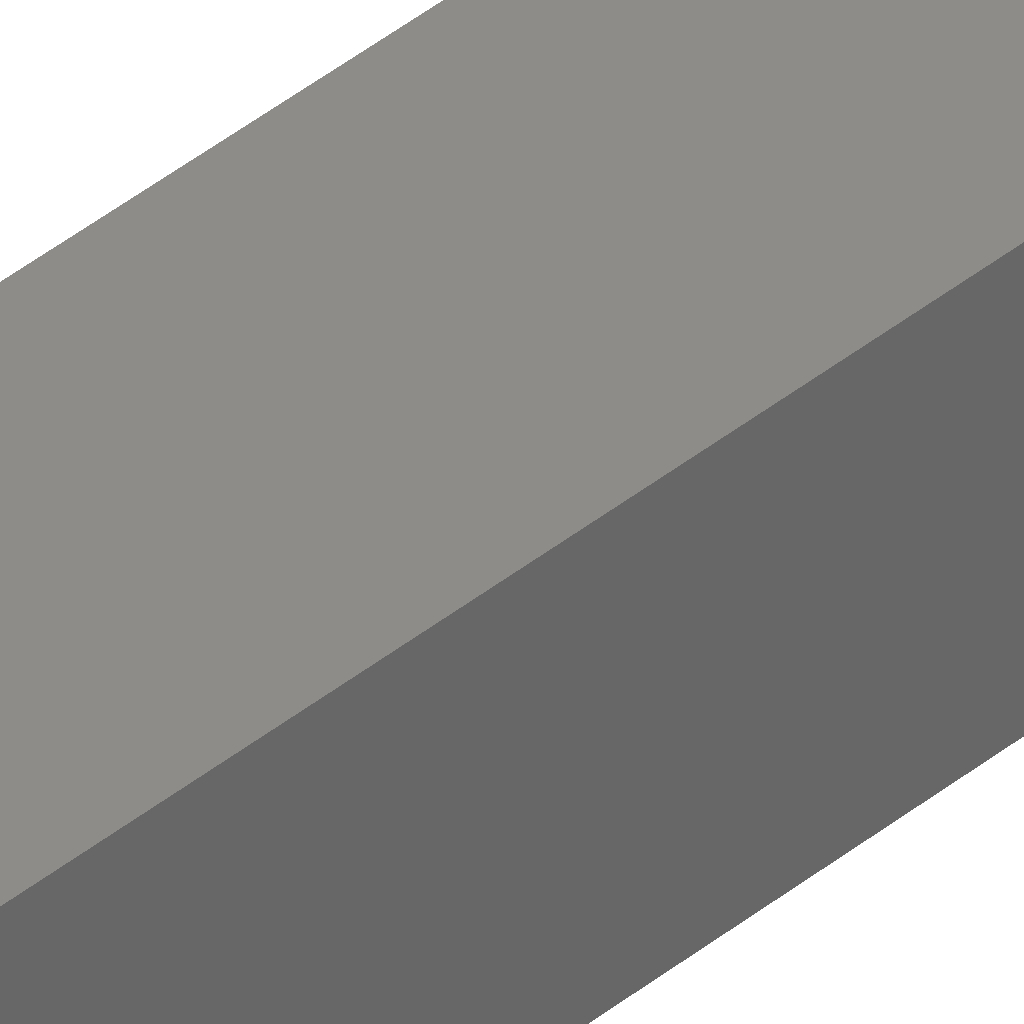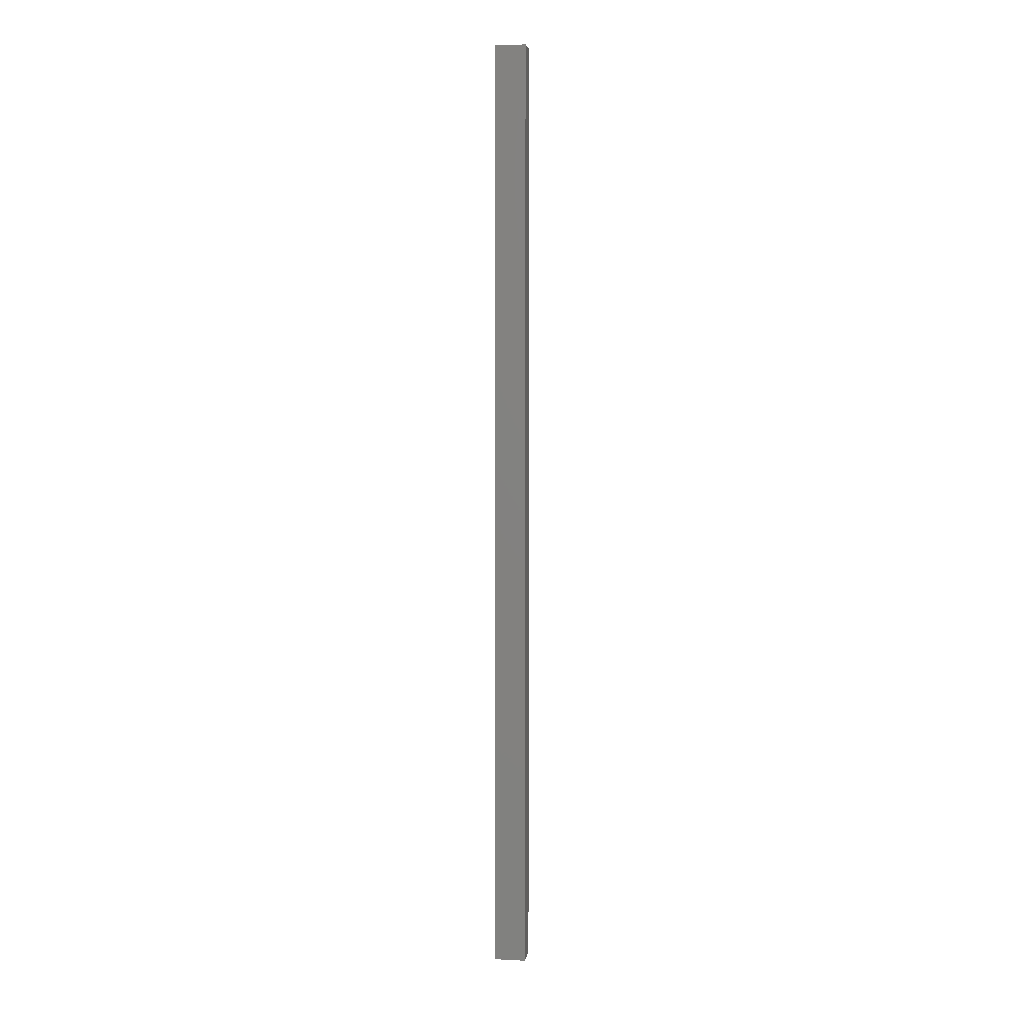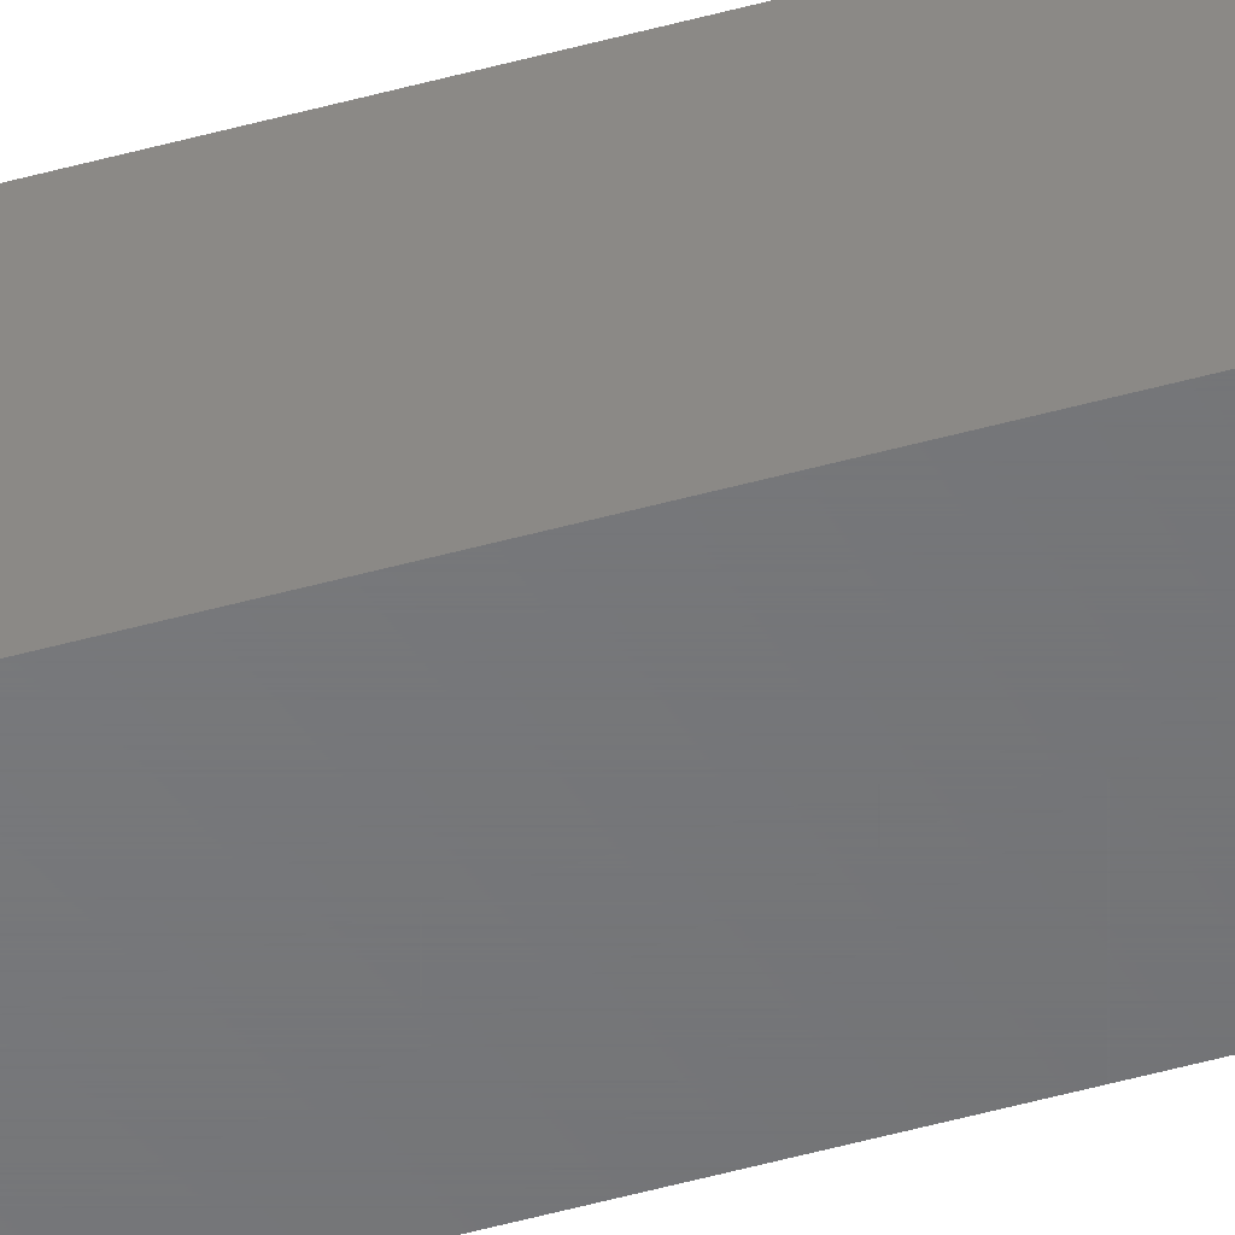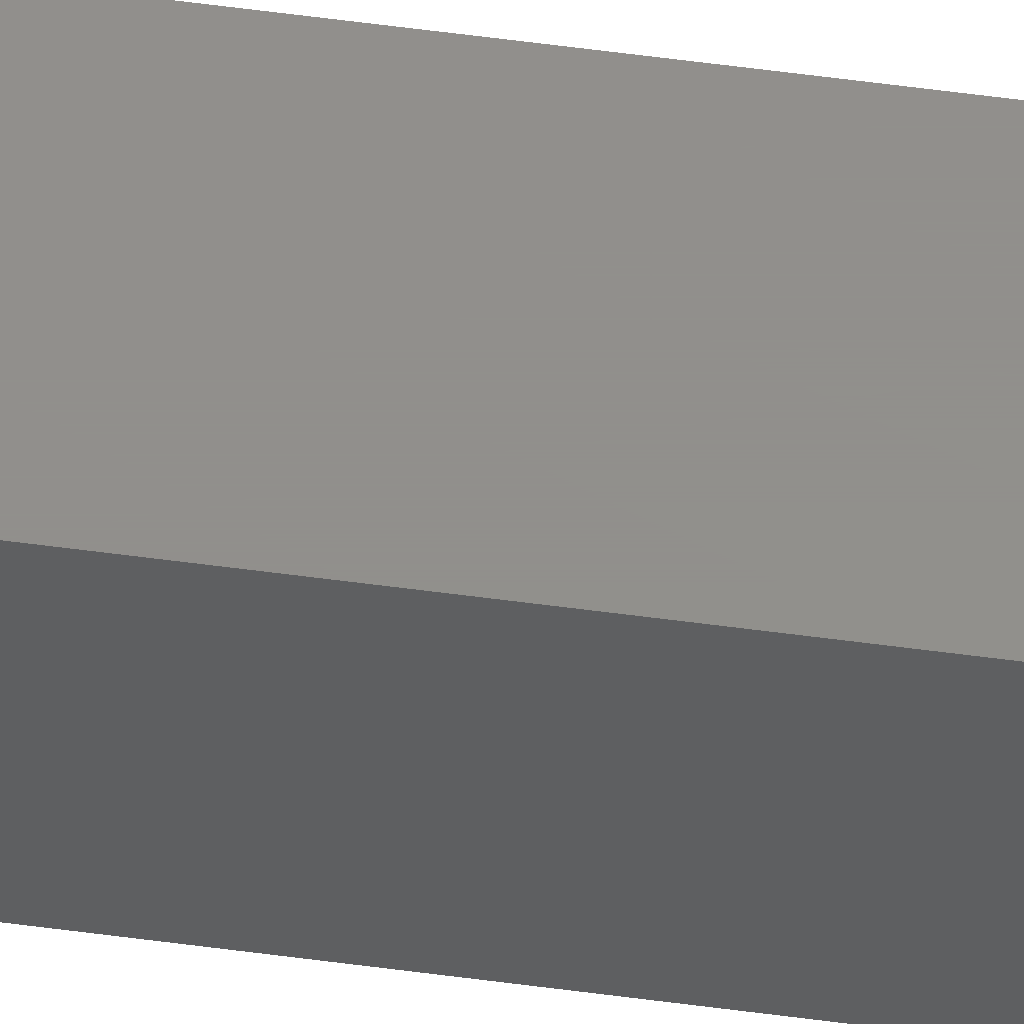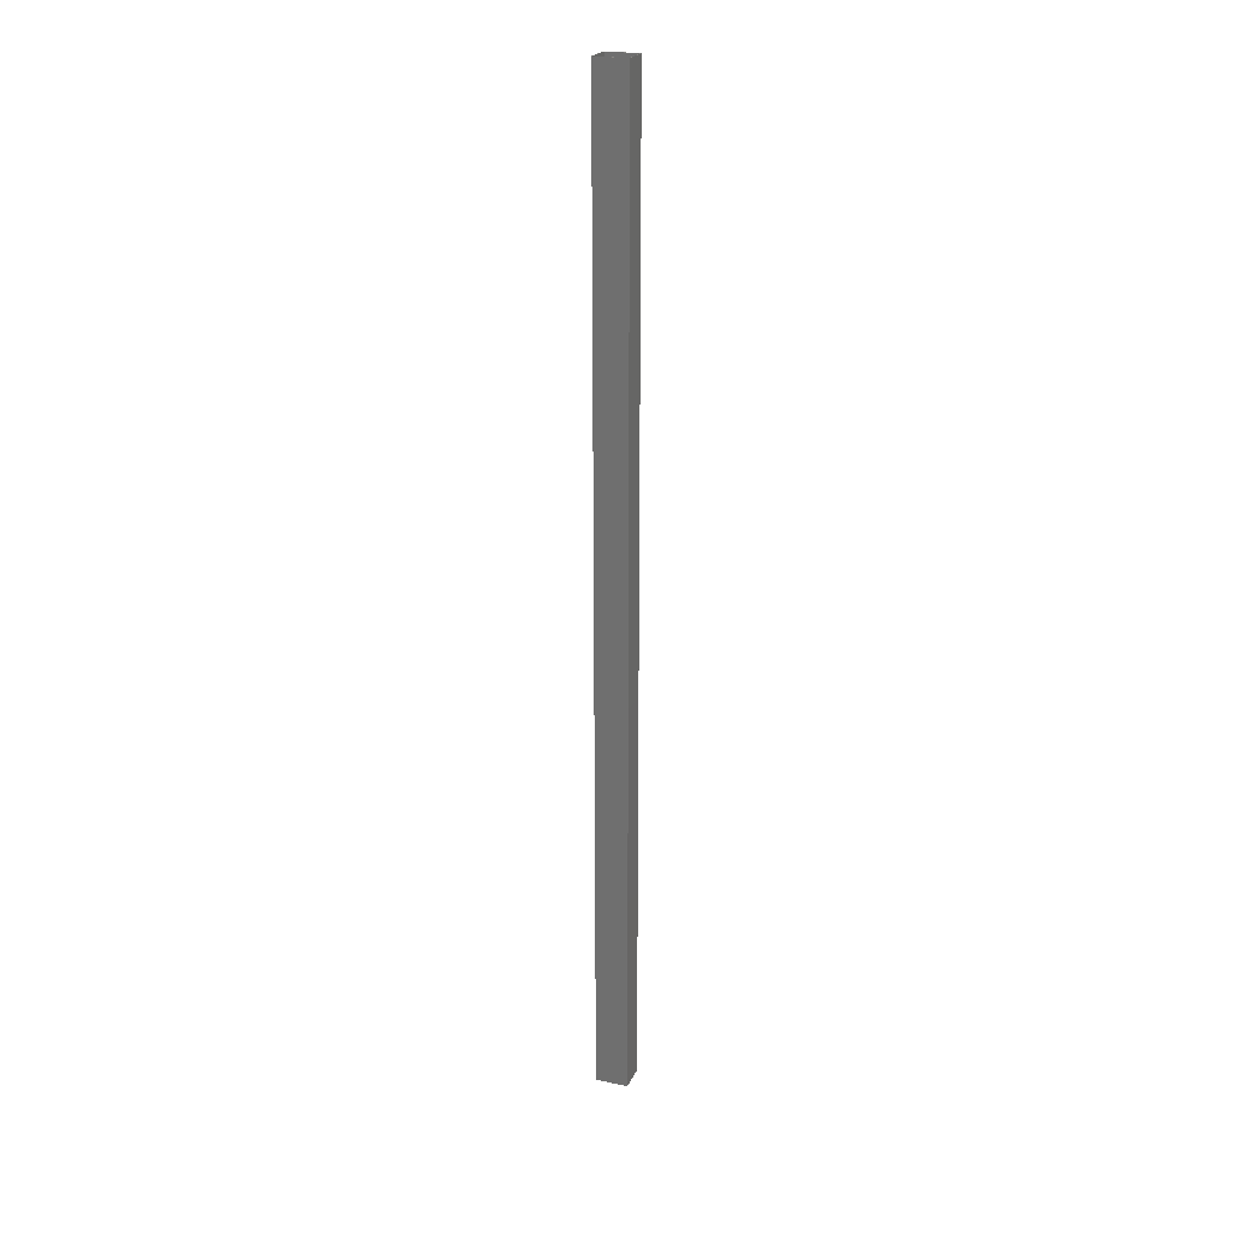
<metadata>
{"format":"stl","ext":"stl","renderer":"f3d","projection":"perspective","resolution":1024,"background":"white","views":[{"elev":36.4,"azim":42.5,"up":"+Y"},{"elev":5.2,"azim":8.3,"up":"+Z"},{"elev":-50.1,"azim":107.0,"up":"+Y"},{"elev":51.6,"azim":-81.4,"up":"+Y"},{"elev":23.1,"azim":-160.3,"up":"+Z"}]}
</metadata>
<code>
# stl→obj: 24 verts, 48 faces
v 0.01499 -0.0739 -0.01587
v -0.01887 -0.0739 0.9841
v -0.01887 -0.0739 -0.01587
v 0.01499 -0.0739 0.9841
v -0.01887 -0.04427 0.9841
v -0.01887 -0.04427 -0.01587
v 0.01499 -0.04427 -0.01587
v 0.01499 -0.04427 0.9841
v -0.01887 -0.0739 -0.03175
v 0.01499 -0.0739 -0.03175
v -0.01817 -0.04497 0.9841
v -0.01817 -0.07319 0.9841
v 0.01429 -0.07319 0.9841
v 0.01429 -0.04497 0.9841
v -0.01887 -0.04427 -0.03175
v 0.01499 -0.04427 -0.03175
v -0.01817 -0.04497 -0.03175
v -0.01817 -0.07319 -0.03175
v 0.01429 -0.07319 -0.03175
v 0.01429 -0.04497 -0.03175
v -0.01817 -0.07319 -0.01587
v -0.01817 -0.04497 -0.01587
v 0.01429 -0.07319 -0.01587
v 0.01429 -0.04497 -0.01587
f 1 2 3
f 1 4 2
f 3 5 6
f 3 2 5
f 7 4 1
f 7 8 4
f 1 3 9
f 1 9 10
f 11 2 12
f 5 2 11
f 4 13 12
f 4 12 2
f 14 13 4
f 8 14 4
f 8 5 14
f 14 5 11
f 6 8 7
f 6 5 8
f 3 6 15
f 3 15 9
f 7 1 10
f 7 10 16
f 17 18 9
f 15 17 9
f 10 18 19
f 10 9 18
f 20 10 19
f 16 10 20
f 16 20 15
f 20 17 15
f 21 22 11
f 21 11 12
f 23 21 12
f 23 12 13
f 24 23 13
f 24 13 14
f 22 24 14
f 22 14 11
f 6 7 16
f 6 16 15
f 21 17 22
f 21 18 17
f 23 18 21
f 23 19 18
f 24 19 23
f 24 20 19
f 22 20 24
f 22 17 20

</code>
